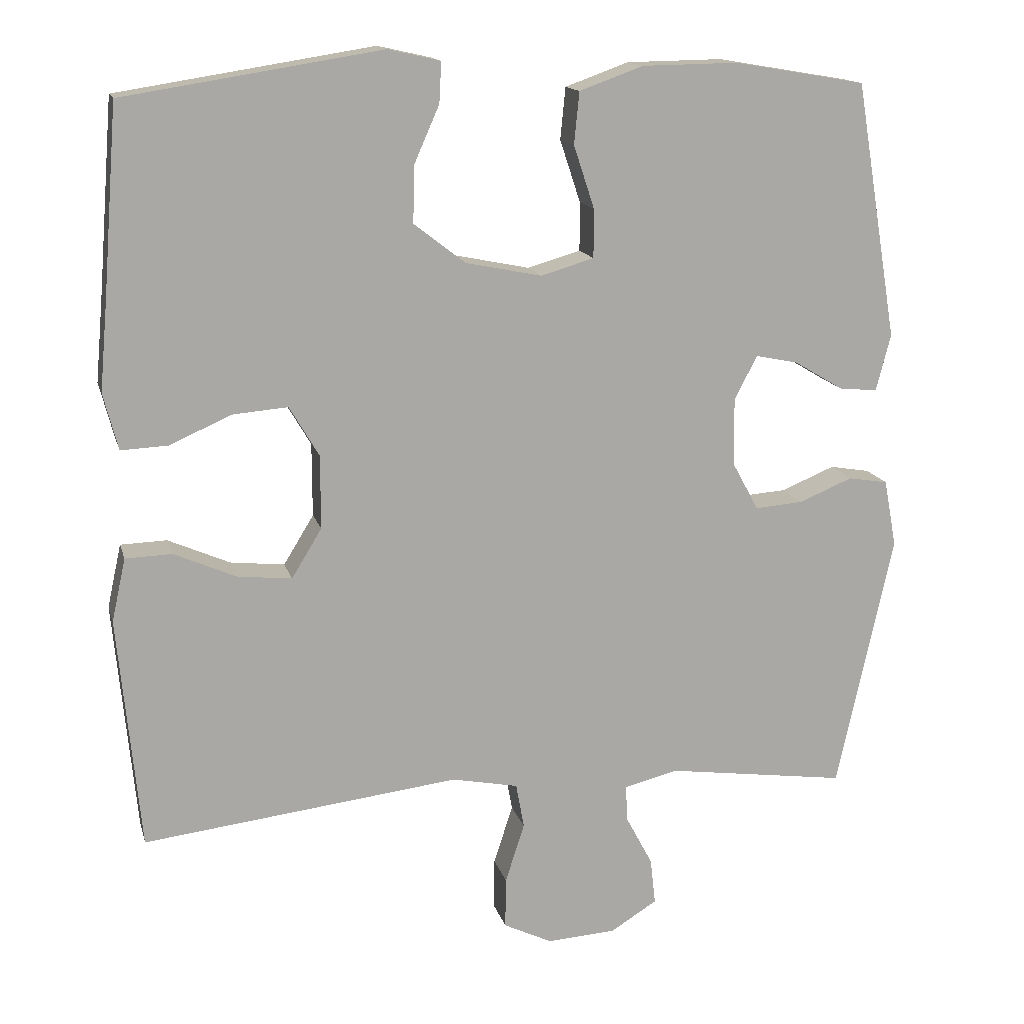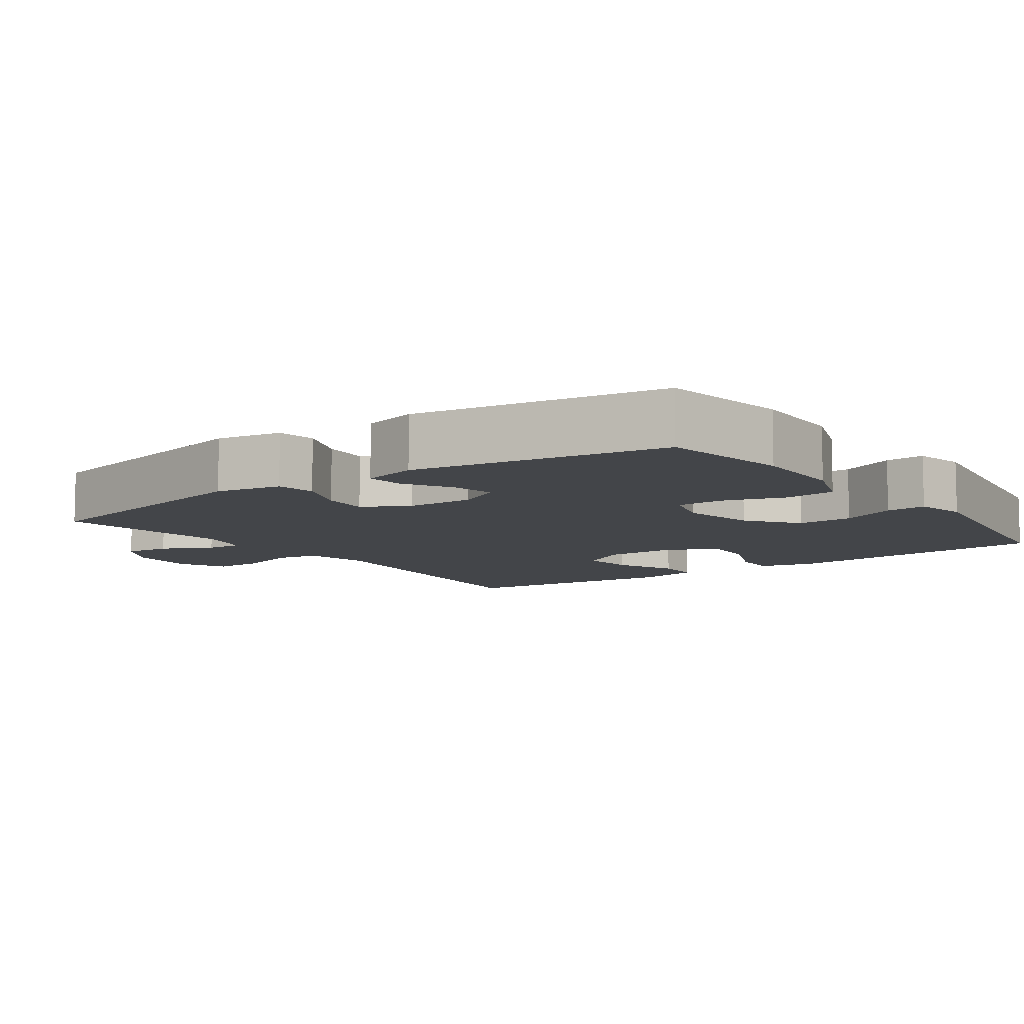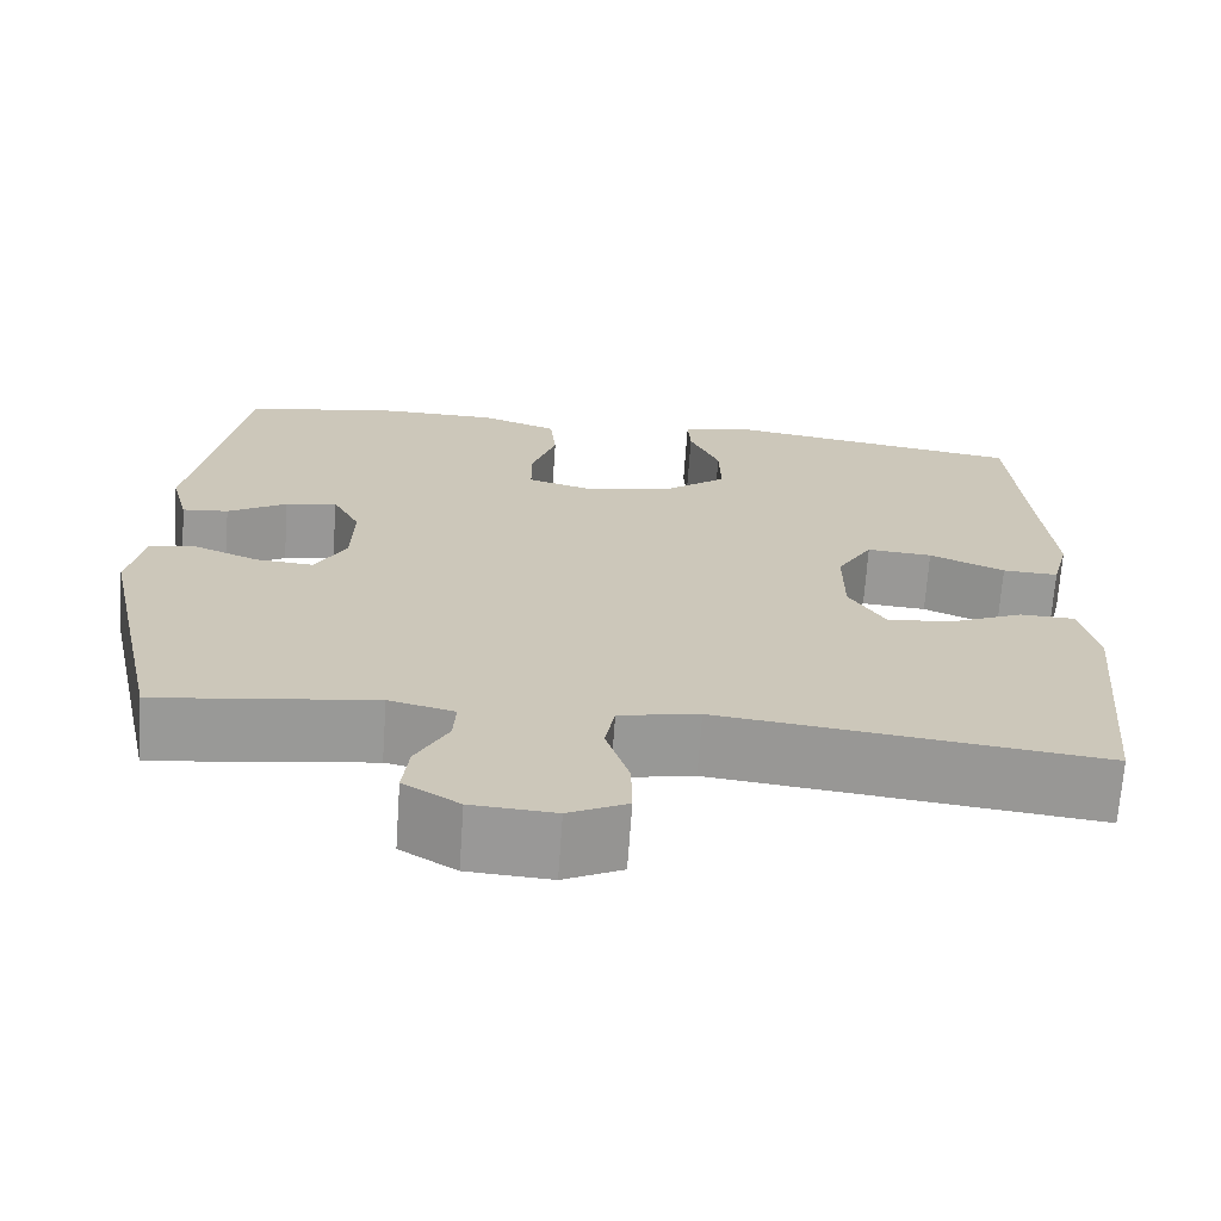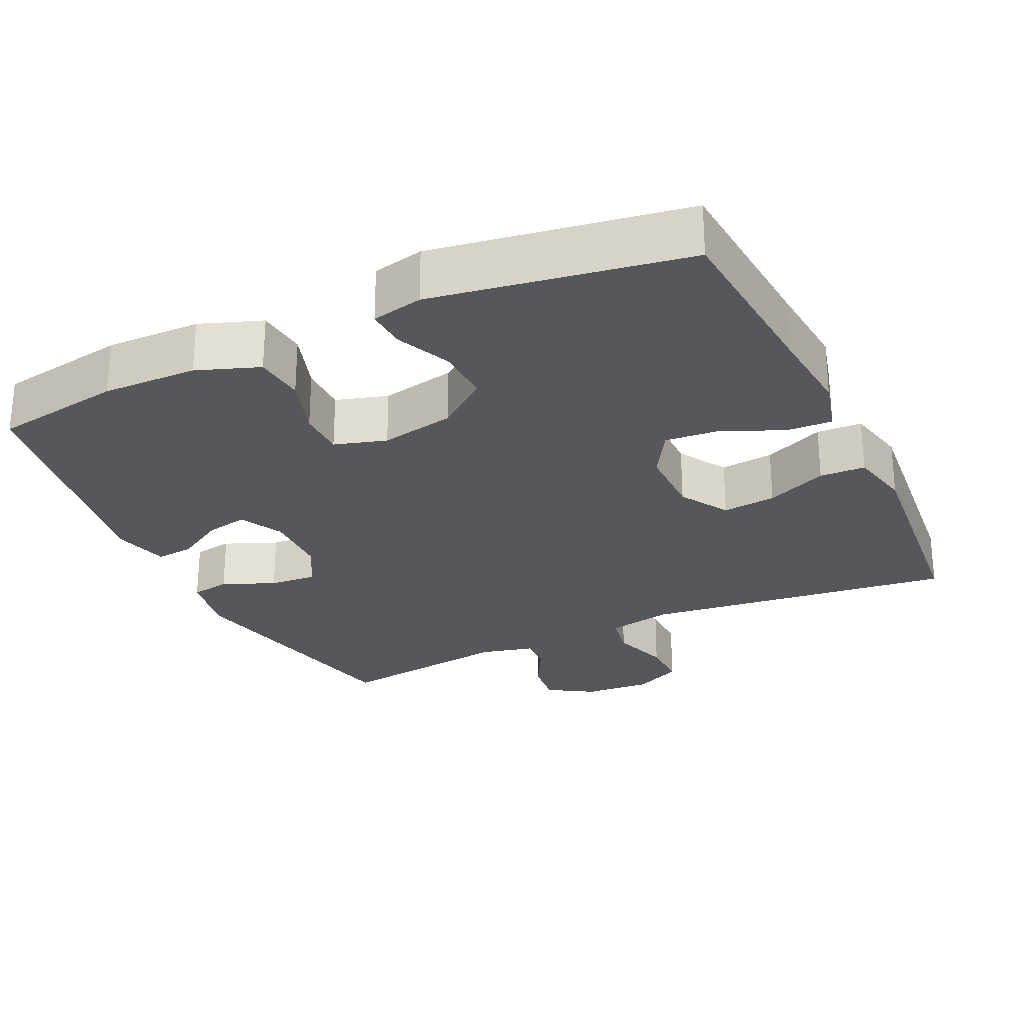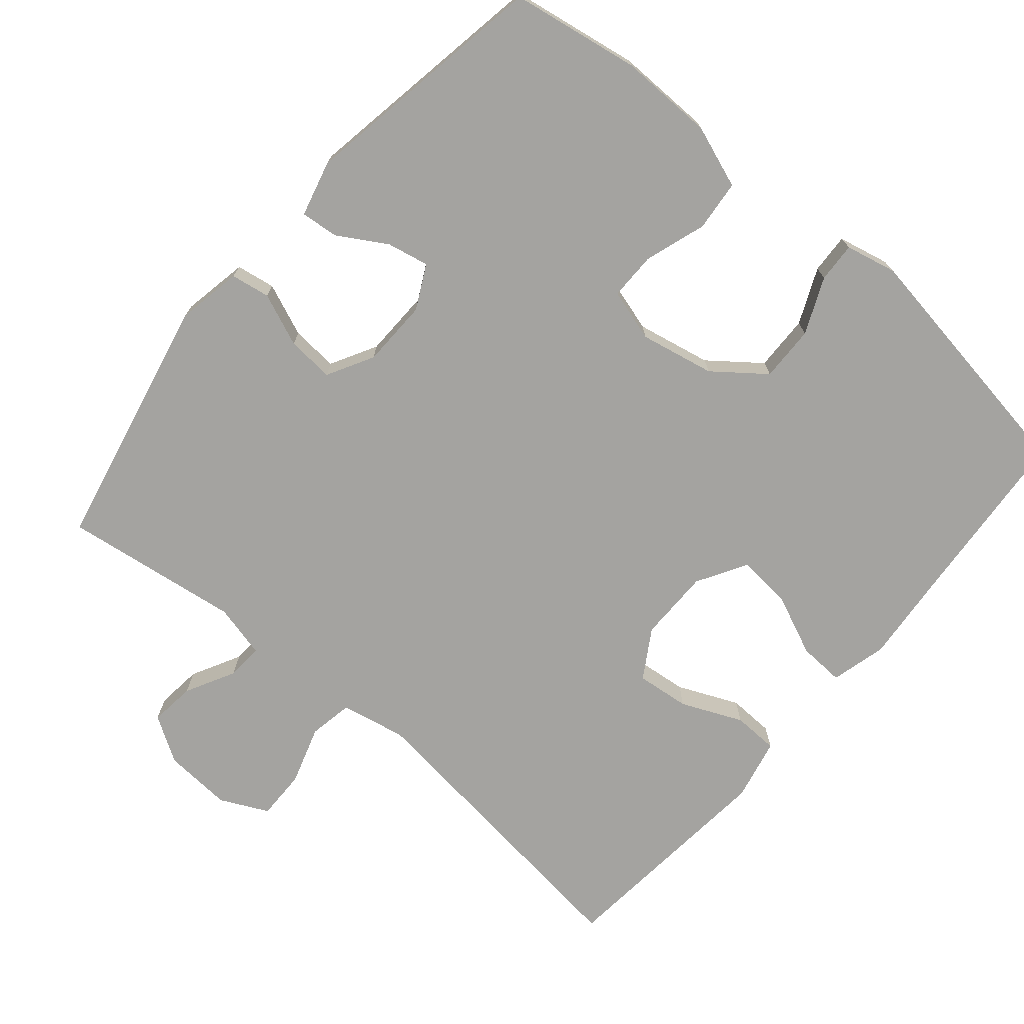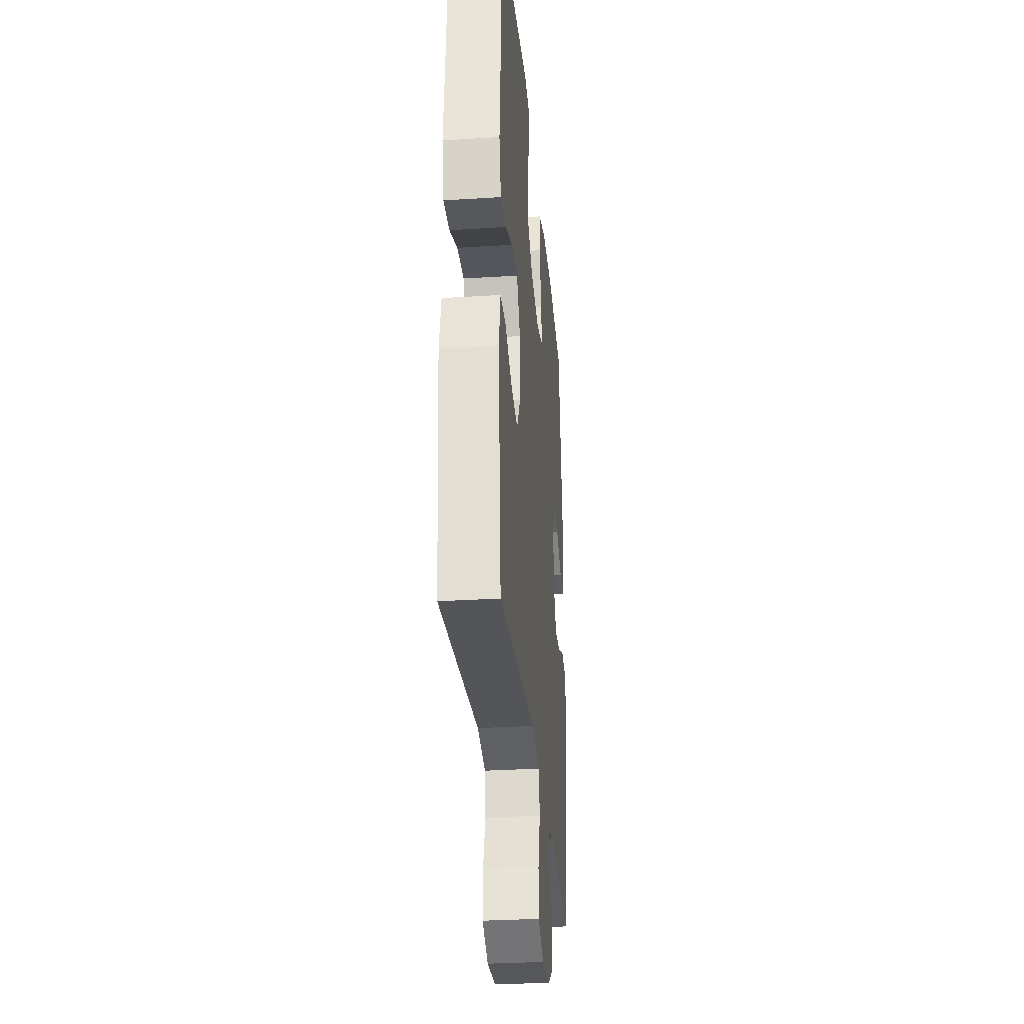
<metadata>
{"format":"obj","ext":"obj","renderer":"f3d","projection":"perspective","resolution":1024,"background":"white","views":[{"elev":14.8,"azim":166.1,"up":"+Z"},{"elev":-8.7,"azim":-54.2,"up":"+Y"},{"elev":-69.0,"azim":-4.0,"up":"+Z"},{"elev":-26.6,"azim":25.2,"up":"+Y"},{"elev":-73.0,"azim":-40.4,"up":"+Y"},{"elev":-30.8,"azim":95.2,"up":"+Z"}]}
</metadata>
<code>
v -0.5 0.07 0.5
v -0.322 0.07 0.53
v -0.191 0.07 0.528
v -0.105 0.07 0.497
v -0.098 0.07 0.427
v -0.126 0.07 0.342
v -0.126 0.07 0.276
v -0.054 0.07 0.255
v 0.049 0.07 0.276
v 0.119 0.07 0.33
v 0.117 0.07 0.407
v 0.083 0.07 0.484
v 0.08 0.07 0.539
v 0.151 0.07 0.555
v 0.5 0.07 0.5
v 0.52 0.07 0.248
v 0.531 0.07 0.125
v 0.511 0.07 0.048
v 0.448 0.07 0.051
v 0.363 0.07 0.088
v 0.289 0.07 0.094
v 0.249 0.07 0.026
v 0.249 0.07 -0.074
v 0.29 0.07 -0.141
v 0.364 0.07 -0.133
v 0.448 0.07 -0.096
v 0.511 0.07 -0.098
v 0.53 0.07 -0.184
v 0.5 0.07 -0.5
v 0.07 0.07 -0.449
v -0.02 0.07 -0.467
v -0.031 0.07 -0.528
v -0.005 0.07 -0.609
v -0.004 0.07 -0.678
v -0.07 0.07 -0.71
v -0.164 0.07 -0.704
v -0.227 0.07 -0.665
v -0.22 0.07 -0.602
v -0.184 0.07 -0.534
v -0.181 0.07 -0.484
v -0.255 0.07 -0.466
v -0.5 0.07 -0.5
v -0.576 0.07 -0.15
v -0.559 0.07 -0.059
v -0.505 0.07 -0.05
v -0.432 0.07 -0.08
v -0.367 0.07 -0.085
v -0.332 0.07 -0.021
v -0.33 0.07 0.072
v -0.361 0.07 0.132
v -0.419 0.07 0.12
v -0.486 0.07 0.08
v -0.538 0.07 0.075
v -0.558 0.07 0.152
v -0.5 0 0.5
v -0.322 0 0.53
v -0.191 0 0.528
v -0.105 0 0.497
v -0.098 0 0.427
v -0.126 0 0.342
v -0.126 0 0.276
v -0.054 0 0.255
v 0.049 0 0.276
v 0.119 0 0.33
v 0.117 0 0.407
v 0.083 0 0.484
v 0.08 0 0.539
v 0.151 0 0.555
v 0.5 0 0.5
v 0.52 0 0.248
v 0.531 0 0.125
v 0.511 0 0.048
v 0.448 0 0.051
v 0.363 0 0.088
v 0.289 0 0.094
v 0.249 0 0.026
v 0.249 0 -0.074
v 0.29 0 -0.141
v 0.364 0 -0.133
v 0.448 0 -0.096
v 0.511 0 -0.098
v 0.53 0 -0.184
v 0.5 0 -0.5
v 0.07 0 -0.449
v -0.02 0 -0.467
v -0.031 0 -0.528
v -0.005 0 -0.609
v -0.004 0 -0.678
v -0.07 0 -0.71
v -0.164 0 -0.704
v -0.227 0 -0.665
v -0.22 0 -0.602
v -0.184 0 -0.534
v -0.181 0 -0.484
v -0.255 0 -0.466
v -0.5 0 -0.5
v -0.576 0 -0.15
v -0.559 0 -0.059
v -0.505 0 -0.05
v -0.432 0 -0.08
v -0.367 0 -0.085
v -0.332 0 -0.021
v -0.33 0 0.072
v -0.361 0 0.132
v -0.419 0 0.12
v -0.486 0 0.08
v -0.538 0 0.075
v -0.558 0 0.152
f 4 5 6
f 3 4 6
f 2 3 6
f 1 2 6
f 54 1 6
f 53 54 6
f 52 53 6
f 51 52 6
f 50 51 6 7
f 49 50 7 8
f 48 49 8 9
f 47 48 9 10
f 44 45 46
f 43 44 46
f 42 43 46
f 41 42 46
f 40 41 46 47
f 37 38 39
f 36 37 39
f 35 36 39
f 34 35 39
f 33 34 39
f 32 33 39
f 31 32 39 40
f 40 47 10
f 31 40 10
f 30 31 10
f 28 29 30
f 27 28 30
f 26 27 30
f 25 26 30
f 18 19 20
f 17 18 20
f 16 17 20
f 16 20 21
f 15 16 21
f 14 15 21
f 13 14 21
f 12 13 21
f 11 12 21
f 10 11 21 22
f 24 25 30
f 23 24 30
f 10 22 23 30
f 60 59 58
f 60 58 57
f 60 57 56
f 60 56 55
f 60 55 108
f 60 108 107
f 60 107 106
f 60 106 105
f 61 60 105 104
f 62 61 104 103
f 63 62 103 102
f 64 63 102 101
f 100 99 98
f 100 98 97
f 100 97 96
f 100 96 95
f 101 100 95 94
f 93 92 91
f 93 91 90
f 93 90 89
f 93 89 88
f 93 88 87
f 93 87 86
f 94 93 86 85
f 64 101 94
f 64 94 85
f 64 85 84
f 84 83 82
f 84 82 81
f 84 81 80
f 84 80 79
f 74 73 72
f 74 72 71
f 74 71 70
f 75 74 70
f 75 70 69
f 75 69 68
f 75 68 67
f 75 67 66
f 75 66 65
f 76 75 65 64
f 84 79 78
f 84 78 77
f 84 77 76 64
f 1 55 56 2
f 2 56 57 3
f 3 57 58 4
f 4 58 59 5
f 5 59 60 6
f 6 60 61 7
f 7 61 62 8
f 8 62 63 9
f 9 63 64 10
f 10 64 65 11
f 11 65 66 12
f 12 66 67 13
f 13 67 68 14
f 14 68 69 15
f 15 69 70 16
f 16 70 71 17
f 17 71 72 18
f 18 72 73 19
f 19 73 74 20
f 20 74 75 21
f 21 75 76 22
f 22 76 77 23
f 23 77 78 24
f 24 78 79 25
f 25 79 80 26
f 26 80 81 27
f 27 81 82 28
f 28 82 83 29
f 29 83 84 30
f 30 84 85 31
f 31 85 86 32
f 32 86 87 33
f 33 87 88 34
f 34 88 89 35
f 35 89 90 36
f 36 90 91 37
f 37 91 92 38
f 38 92 93 39
f 39 93 94 40
f 40 94 95 41
f 41 95 96 42
f 42 96 97 43
f 43 97 98 44
f 44 98 99 45
f 45 99 100 46
f 46 100 101 47
f 47 101 102 48
f 48 102 103 49
f 49 103 104 50
f 50 104 105 51
f 51 105 106 52
f 52 106 107 53
f 53 107 108 54
f 54 108 55 1

</code>
